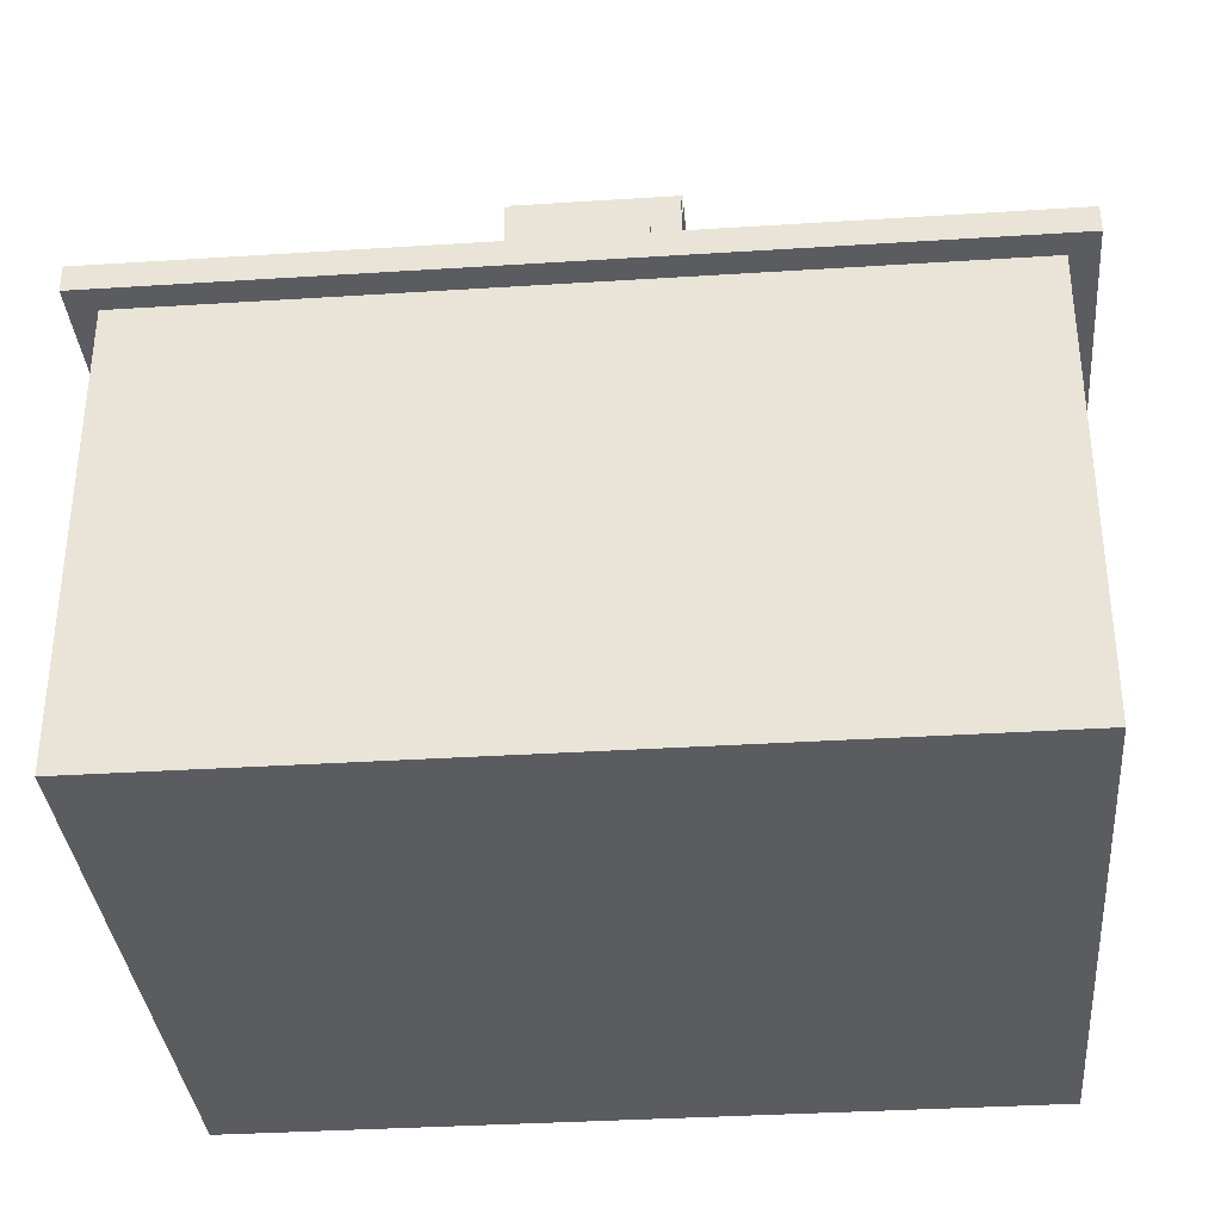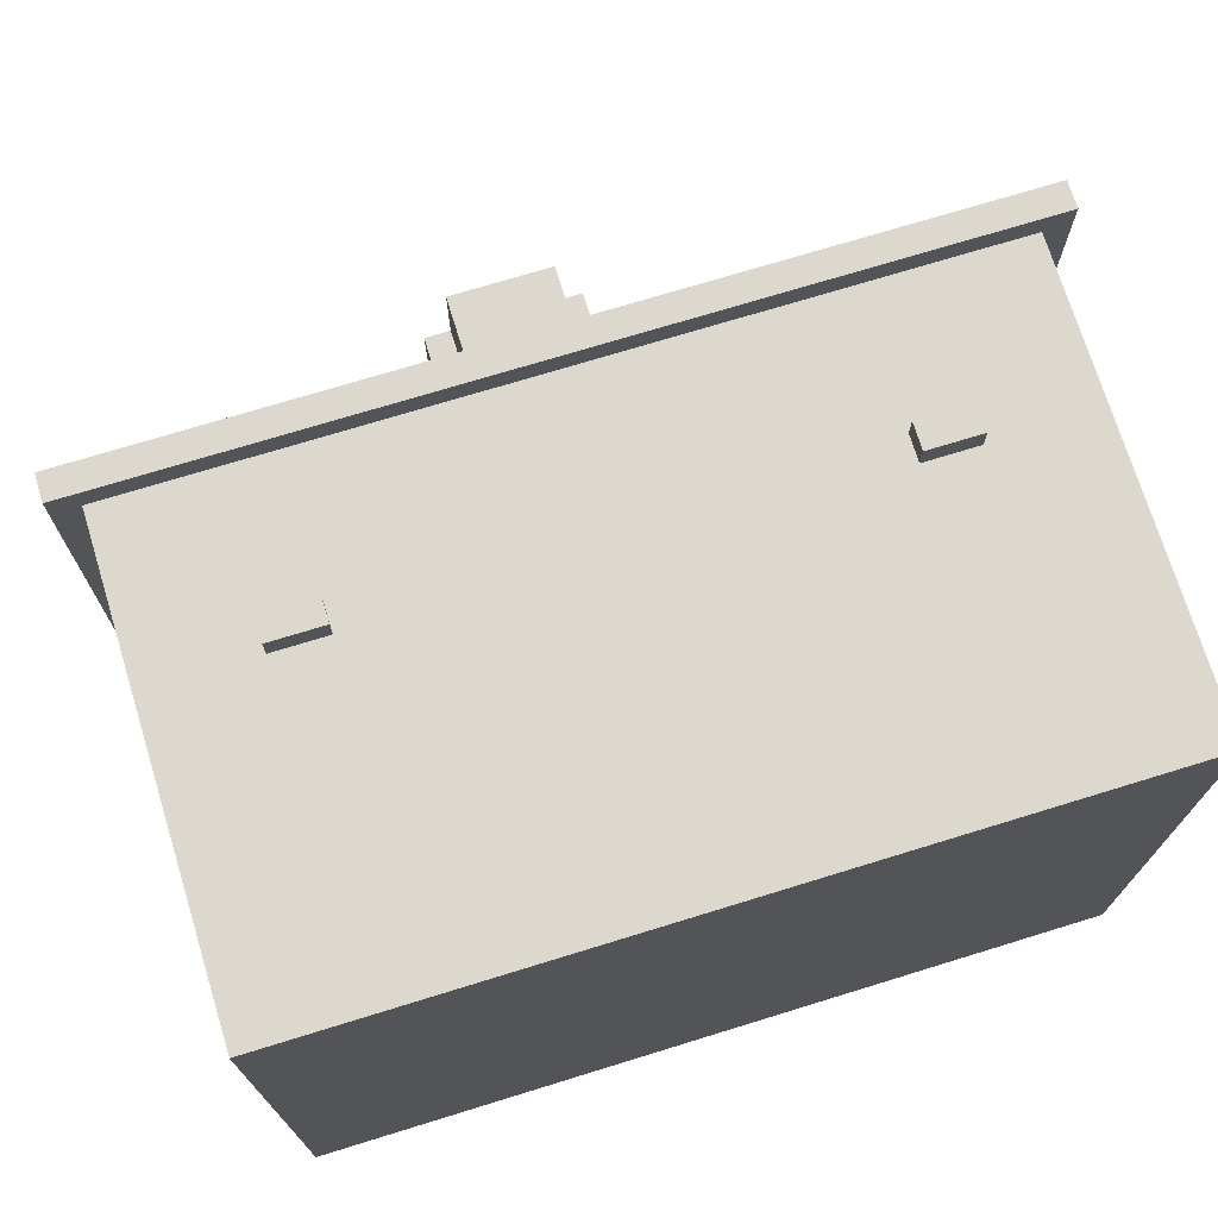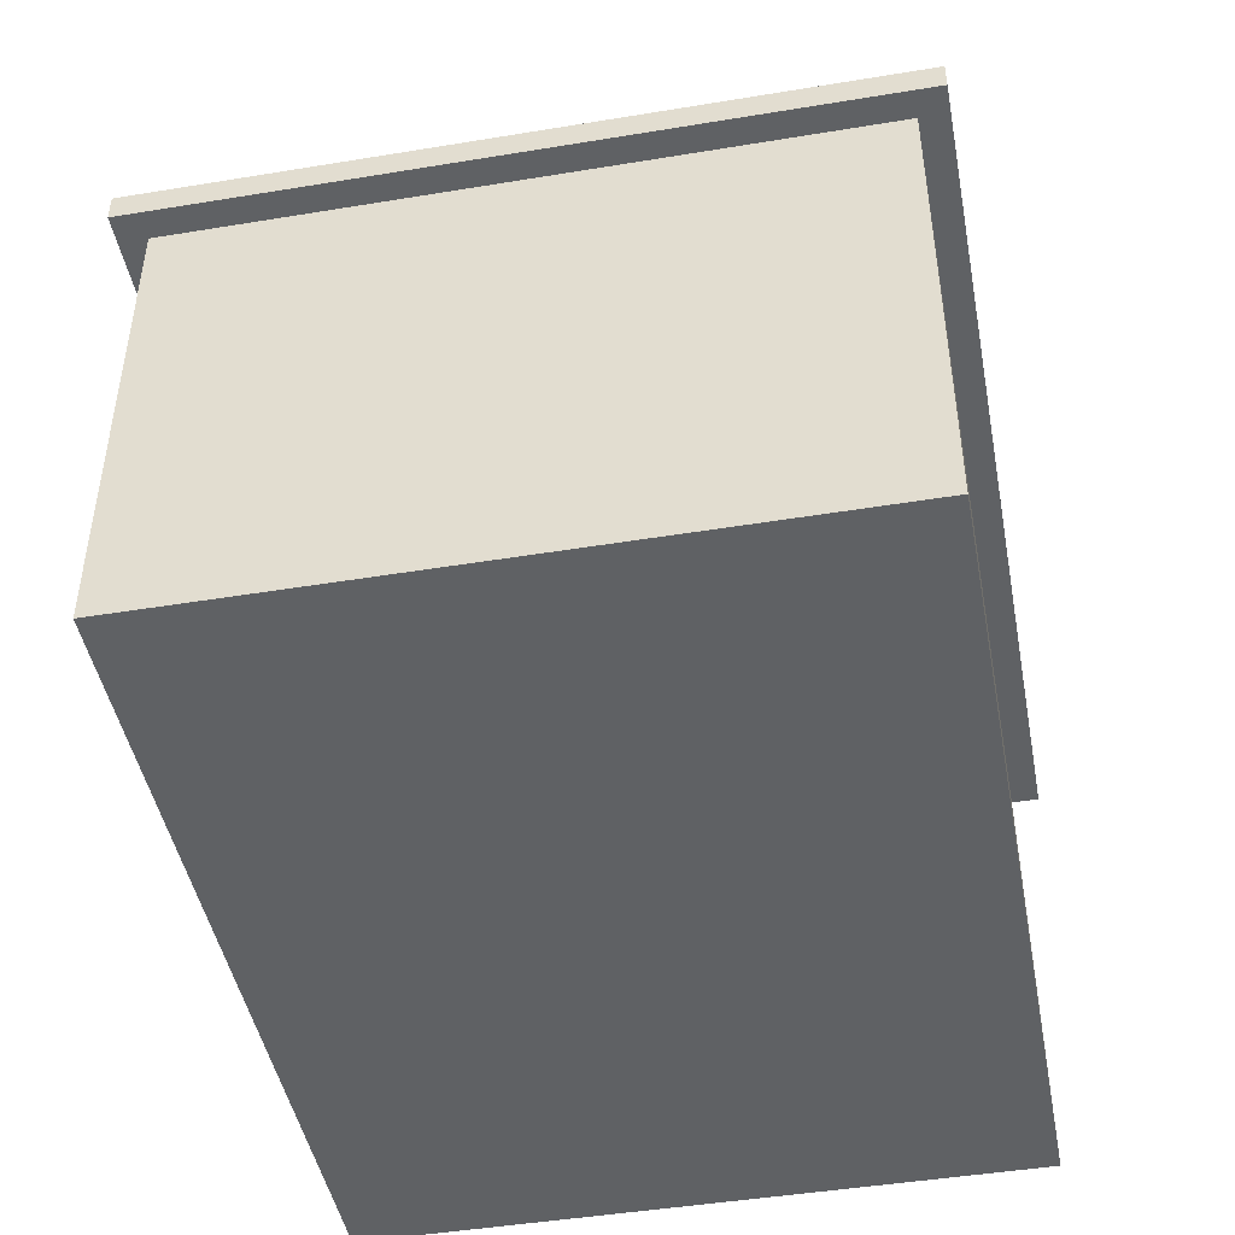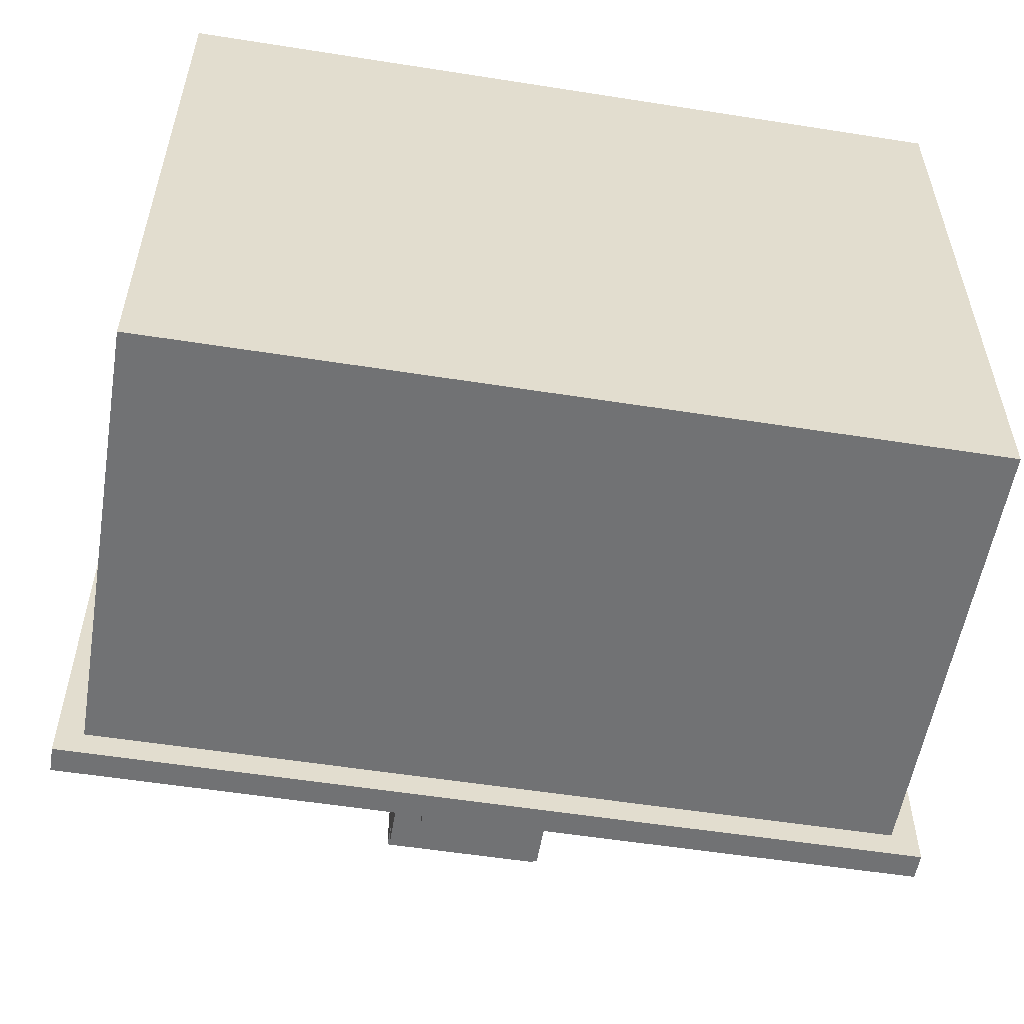
<metadata>
{"format":"obj","ext":"obj","renderer":"f3d","projection":"perspective","resolution":1024,"background":"white","views":[{"elev":-34.7,"azim":-175.1,"up":"+Y"},{"elev":72.5,"azim":-17.1,"up":"+Z"},{"elev":-46.0,"azim":100.7,"up":"+Y"},{"elev":-55.5,"azim":-9.4,"up":"+Z"}]}
</metadata>
<code>
o
v 0.6 3.7 -0.5
v 0.6 3.7 -3.1
v 0.6 3.8 -0.5
v 0.6 3.8 -3.1
v 0.7 2 -0.6
v 0.7 2 -3
v 0.7 3.7 -0.6
v 0.7 3.7 -3
v 1.1 3.1 -0.5
v 1.1 3.1 -0.6
v 1.1 3.2 -0.5
v 1.1 3.2 -0.6
v 1.5 3.8 -2.3
v 1.5 3.8 -2.6
v 1.5 4 -2.3
v 1.5 4 -2.6
v 1.6 4 -2.4
v 1.6 4 -2.5
v 1.6 4.1 -2.4
v 1.6 4.1 -2.5
v 1.9 3.8 -2.4
v 1.9 3.8 -2.5
v 1.9 4.3 -2.2
v 1.9 4.3 -2.4
v 1.9 4.5 -2.4
v 1.9 4.5 -2.5
v 1.9 4.6 -2.2
v 1.9 4.6 -2.4
v 2 3.8 -2.3
v 2 3.8 -2.4
v 2 3.8 -2.5
v 2 3.8 -2.6
v 2 4.3 -1.9
v 2 4.3 -2.2
v 2 4.3 -2.3
v 2 4.3 -2.4
v 2 4.3 -2.5
v 2 4.3 -2.6
v 2 4.6 -1.9
v 2 4.6 -2.2
v 2.3 4.4 -2.1
v 2.3 4.4 -2.2
v 2.3 4.5 -2.1
v 2.3 4.5 -2.2
v 2.4 4.4 -2.3
v 2.4 4.4 -2.4
v 2.4 4.5 -2.3
v 2.4 4.5 -2.4
v 2.6 3.8 -2.3
v 2.6 3.8 -2.6
v 2.6 4 -2.3
v 2.6 4 -2.6
v 2.7 4 -2.4
v 2.7 4 -2.5
v 2.7 4.1 -2.4
v 2.7 4.1 -2.5
v 2.9 3.6 -1.3
v 2.9 3.6 -2.3
v 2.9 3.7 -1.3
v 2.9 3.7 -2.3
v 2.9 3.8 -1.3
v 2.9 3.8 -2.3
v 3.1 3.1 -0.5
v 3.1 3.1 -0.6
v 3.1 3.2 -0.5
v 3.1 3.2 -0.6
v 1.3 3.1 -0.5
v 1.3 3.1 -0.6
v 1.3 3.2 -0.5
v 1.3 3.2 -0.6
v 1.5 3.6 -1.3
v 1.5 3.6 -2.3
v 1.5 3.7 -1.3
v 1.5 3.7 -2.3
v 1.5 3.8 -1.3
v 1.5 3.8 -2.3
v 1.7 4 -2.4
v 1.7 4 -2.5
v 1.7 4.1 -2.4
v 1.7 4.1 -2.5
v 1.8 3.8 -2.3
v 1.8 3.8 -2.6
v 1.8 4 -2.3
v 1.8 4 -2.6
v 2 4.4 -2.3
v 2 4.4 -2.4
v 2 4.5 -2.3
v 2 4.5 -2.4
v 2.1 4.4 -2.1
v 2.1 4.4 -2.2
v 2.1 4.5 -2.1
v 2.1 4.5 -2.2
v 2.4 3.8 -2.3
v 2.4 3.8 -2.4
v 2.4 3.8 -2.5
v 2.4 3.8 -2.6
v 2.4 4.3 -1.9
v 2.4 4.3 -2.2
v 2.4 4.3 -2.3
v 2.4 4.3 -2.4
v 2.4 4.3 -2.5
v 2.4 4.3 -2.6
v 2.4 4.6 -1.9
v 2.4 4.6 -2.2
v 2.5 3.8 -2.4
v 2.5 3.8 -2.5
v 2.5 4.3 -2.2
v 2.5 4.3 -2.4
v 2.5 4.5 -2.4
v 2.5 4.5 -2.5
v 2.5 4.6 -2.2
v 2.5 4.6 -2.4
v 2.8 4 -2.4
v 2.8 4 -2.5
v 2.8 4.1 -2.4
v 2.8 4.1 -2.5
v 2.9 3.8 -2.3
v 2.9 3.8 -2.6
v 2.9 4 -2.3
v 2.9 4 -2.6
v 3.3 3.1 -0.5
v 3.3 3.1 -0.6
v 3.3 3.2 -0.5
v 3.3 3.2 -0.6
v 3.7 2 -0.6
v 3.7 2 -3
v 3.7 3.7 -0.6
v 3.7 3.7 -3
v 3.8 3.7 -0.5
v 3.8 3.7 -3.1
v 3.8 3.8 -0.5
v 3.8 3.8 -3.1
v 0.6 3.7 -0.5
v 0.6 3.8 -0.5
v 1.1 3.1 -0.5
v 1.1 3.2 -0.5
v 1.3 3.1 -0.5
v 1.3 3.2 -0.5
v 3.1 3.1 -0.5
v 3.1 3.2 -0.5
v 3.3 3.1 -0.5
v 3.3 3.2 -0.5
v 3.8 3.7 -0.5
v 3.8 3.8 -0.5
v 0.7 2 -0.6
v 0.7 3.7 -0.6
v 0.8 2.9 -0.6
v 0.8 3.4 -0.6
v 0.9 3 -0.6
v 0.9 3.3 -0.6
v 1.1 3.1 -0.6
v 1.1 3.2 -0.6
v 1.3 3.1 -0.6
v 1.3 3.2 -0.6
v 1.5 3 -0.6
v 1.5 3.3 -0.6
v 1.6 2.9 -0.6
v 1.6 3.4 -0.6
v 2.9 2.9 -0.6
v 2.9 3.4 -0.6
v 3 3 -0.6
v 3 3.3 -0.6
v 3.1 3.1 -0.6
v 3.1 3.2 -0.6
v 3.3 3.1 -0.6
v 3.3 3.2 -0.6
v 3.4 3 -0.6
v 3.4 3.3 -0.6
v 3.5 2.9 -0.6
v 3.5 3.4 -0.6
v 3.7 2 -0.6
v 3.7 3.7 -0.6
v 2 4.3 -1.9
v 2 4.6 -1.9
v 2.4 4.3 -1.9
v 2.4 4.6 -1.9
v 1.9 4.3 -2.2
v 1.9 4.6 -2.2
v 2 4.3 -2.2
v 2 4.6 -2.2
v 2.1 4.4 -2.2
v 2.1 4.5 -2.2
v 2.3 4.4 -2.2
v 2.3 4.5 -2.2
v 2.4 4.3 -2.2
v 2.4 4.6 -2.2
v 2.5 4.3 -2.2
v 2.5 4.6 -2.2
v 1.5 3.6 -2.3
v 1.5 3.7 -2.3
v 1.5 3.8 -2.3
v 1.5 4 -2.3
v 1.8 3.8 -2.3
v 1.8 4 -2.3
v 2 3.8 -2.3
v 2 4.3 -2.3
v 2.4 3.8 -2.3
v 2.4 4.3 -2.3
v 2.6 3.8 -2.3
v 2.6 4 -2.3
v 2.9 3.6 -2.3
v 2.9 3.7 -2.3
v 2.9 3.8 -2.3
v 2.9 4 -2.3
v 1.6 4 -2.4
v 1.6 4.1 -2.4
v 1.7 4 -2.4
v 1.7 4.1 -2.4
v 1.9 3.8 -2.4
v 1.9 4.3 -2.4
v 2 3.8 -2.4
v 2 4.3 -2.4
v 2 4.4 -2.4
v 2 4.5 -2.4
v 2.4 3.8 -2.4
v 2.4 4.3 -2.4
v 2.4 4.4 -2.4
v 2.4 4.5 -2.4
v 2.5 3.8 -2.4
v 2.5 4.3 -2.4
v 2.7 4 -2.4
v 2.7 4.1 -2.4
v 2.8 4 -2.4
v 2.8 4.1 -2.4
v 1.5 3.6 -1.3
v 1.5 3.7 -1.3
v 1.5 3.8 -1.3
v 2.9 3.6 -1.3
v 2.9 3.7 -1.3
v 2.9 3.8 -1.3
v 2.1 4.4 -2.1
v 2.1 4.5 -2.1
v 2.3 4.4 -2.1
v 2.3 4.5 -2.1
v 2 4.4 -2.3
v 2 4.5 -2.3
v 2.4 4.4 -2.3
v 2.4 4.5 -2.3
v 1.9 4.5 -2.4
v 1.9 4.6 -2.4
v 2.5 4.5 -2.4
v 2.5 4.6 -2.4
v 1.6 4 -2.5
v 1.6 4.1 -2.5
v 1.7 4 -2.5
v 1.7 4.1 -2.5
v 1.9 3.8 -2.5
v 1.9 4.5 -2.5
v 2 3.8 -2.5
v 2 4.3 -2.5
v 2.4 3.8 -2.5
v 2.4 4.3 -2.5
v 2.5 3.8 -2.5
v 2.5 4.5 -2.5
v 2.7 4 -2.5
v 2.7 4.1 -2.5
v 2.8 4 -2.5
v 2.8 4.1 -2.5
v 1.5 3.8 -2.6
v 1.5 4 -2.6
v 1.8 3.8 -2.6
v 1.8 4 -2.6
v 2 3.8 -2.6
v 2 4.3 -2.6
v 2.4 3.8 -2.6
v 2.4 4.3 -2.6
v 2.6 3.8 -2.6
v 2.6 4 -2.6
v 2.9 3.8 -2.6
v 2.9 4 -2.6
v 0.7 2 -3
v 0.7 3.7 -3
v 3.7 2 -3
v 3.7 3.7 -3
v 0.6 3.7 -3.1
v 0.6 3.8 -3.1
v 3.8 3.7 -3.1
v 3.8 3.8 -3.1
v 0.7 2 -0.6
v 3.7 2 -0.6
v 0.7 2 -3
v 3.7 2 -3
v 1.1 3.1 -0.5
v 1.3 3.1 -0.5
v 3.1 3.1 -0.5
v 3.3 3.1 -0.5
v 1.1 3.1 -0.6
v 1.3 3.1 -0.6
v 3.1 3.1 -0.6
v 3.3 3.1 -0.6
v 0.6 3.7 -0.5
v 3.8 3.7 -0.5
v 0.7 3.7 -0.6
v 3.7 3.7 -0.6
v 0.7 3.7 -3
v 3.7 3.7 -3
v 0.6 3.7 -3.1
v 3.8 3.7 -3.1
v 2 4.3 -1.9
v 2.4 4.3 -1.9
v 2.1 4.3 -2
v 2.3 4.3 -2
v 1.9 4.3 -2.2
v 2 4.3 -2.2
v 2.1 4.3 -2.2
v 2.3 4.3 -2.2
v 2.4 4.3 -2.2
v 2.5 4.3 -2.2
v 2 4.3 -2.3
v 2.4 4.3 -2.3
v 1.9 4.3 -2.4
v 2 4.3 -2.4
v 2.4 4.3 -2.4
v 2.5 4.3 -2.4
v 2.1 4.5 -2.1
v 2.3 4.5 -2.1
v 2.1 4.5 -2.2
v 2.3 4.5 -2.2
v 2 4.5 -2.3
v 2.4 4.5 -2.3
v 2 4.5 -2.4
v 2.4 4.5 -2.4
v 1.1 3.2 -0.5
v 1.3 3.2 -0.5
v 3.1 3.2 -0.5
v 3.3 3.2 -0.5
v 1.1 3.2 -0.6
v 1.3 3.2 -0.6
v 3.1 3.2 -0.6
v 3.3 3.2 -0.6
v 1.5 3.6 -1.3
v 2.9 3.6 -1.3
v 1.5 3.6 -2.3
v 2.9 3.6 -2.3
v 0.6 3.8 -0.5
v 3.8 3.8 -0.5
v 1.5 3.8 -1.3
v 2.9 3.8 -1.3
v 1.5 3.8 -2.3
v 1.8 3.8 -2.3
v 2 3.8 -2.3
v 2.4 3.8 -2.3
v 2.6 3.8 -2.3
v 2.9 3.8 -2.3
v 1.9 3.8 -2.4
v 2 3.8 -2.4
v 2.4 3.8 -2.4
v 2.5 3.8 -2.4
v 1.9 3.8 -2.5
v 2 3.8 -2.5
v 2.4 3.8 -2.5
v 2.5 3.8 -2.5
v 1.5 3.8 -2.6
v 1.8 3.8 -2.6
v 2 3.8 -2.6
v 2.4 3.8 -2.6
v 2.6 3.8 -2.6
v 2.9 3.8 -2.6
v 0.6 3.8 -3.1
v 3.8 3.8 -3.1
v 1.5 4 -2.3
v 1.8 4 -2.3
v 2.6 4 -2.3
v 2.9 4 -2.3
v 1.6 4 -2.4
v 1.7 4 -2.4
v 2.7 4 -2.4
v 2.8 4 -2.4
v 1.6 4 -2.5
v 1.7 4 -2.5
v 2.7 4 -2.5
v 2.8 4 -2.5
v 1.5 4 -2.6
v 1.8 4 -2.6
v 2.6 4 -2.6
v 2.9 4 -2.6
v 1.6 4.1 -2.4
v 1.7 4.1 -2.4
v 2.7 4.1 -2.4
v 2.8 4.1 -2.4
v 1.6 4.1 -2.5
v 1.7 4.1 -2.5
v 2.7 4.1 -2.5
v 2.8 4.1 -2.5
v 2 4.3 -2.5
v 2.4 4.3 -2.5
v 2 4.3 -2.6
v 2.4 4.3 -2.6
v 2.1 4.4 -2.1
v 2.3 4.4 -2.1
v 2.1 4.4 -2.2
v 2.3 4.4 -2.2
v 2 4.4 -2.3
v 2.4 4.4 -2.3
v 2 4.4 -2.4
v 2.4 4.4 -2.4
v 1.9 4.5 -2.4
v 2.5 4.5 -2.4
v 1.9 4.5 -2.5
v 2.5 4.5 -2.5
v 2 4.6 -1.9
v 2.4 4.6 -1.9
v 1.9 4.6 -2.2
v 2 4.6 -2.2
v 2.4 4.6 -2.2
v 2.5 4.6 -2.2
v 1.9 4.6 -2.4
v 2.5 4.6 -2.4
f 3 2 1
f 4 2 3
f 7 6 5
f 8 6 7
f 11 10 9
f 12 10 11
f 15 14 13
f 16 14 15
f 19 18 17
f 20 18 19
f 24 22 21
f 25 22 24
f 25 24 23
f 26 22 25
f 27 25 23
f 28 25 27
f 35 30 29
f 36 30 35
f 37 32 31
f 38 32 37
f 39 34 33
f 40 34 39
f 43 42 41
f 44 42 43
f 47 46 45
f 48 46 47
f 51 50 49
f 52 50 51
f 55 54 53
f 56 54 55
f 59 58 57
f 60 58 59
f 61 60 59
f 62 60 61
f 65 64 63
f 66 64 65
f 67 68 69
f 69 68 70
f 71 72 73
f 73 72 74
f 73 74 75
f 75 74 76
f 77 78 79
f 79 78 80
f 81 82 83
f 83 82 84
f 85 86 87
f 87 86 88
f 89 90 91
f 91 90 92
f 93 94 99
f 99 94 100
f 95 96 101
f 101 96 102
f 97 98 103
f 103 98 104
f 105 106 108
f 108 106 109
f 107 108 109
f 109 106 110
f 107 109 111
f 111 109 112
f 113 114 115
f 115 114 116
f 117 118 119
f 119 118 120
f 121 122 123
f 123 122 124
f 125 126 127
f 127 126 128
f 129 130 131
f 131 130 132
f 137 136 135
f 138 136 137
f 141 140 139
f 142 140 141
f 143 134 133
f 144 134 143
f 147 146 145
f 148 146 147
f 149 148 147
f 150 148 149
f 151 150 149
f 152 150 151
f 153 151 149
f 154 150 152
f 155 149 147
f 155 154 153
f 155 153 149
f 156 150 154
f 156 154 155
f 156 148 150
f 157 147 145
f 157 155 147
f 157 156 155
f 158 148 156
f 158 156 157
f 158 146 148
f 159 157 145
f 159 158 157
f 160 146 158
f 160 158 159
f 161 160 159
f 162 160 161
f 163 162 161
f 164 162 163
f 165 163 161
f 166 162 164
f 167 161 159
f 167 166 165
f 167 165 161
f 168 162 166
f 168 166 167
f 168 160 162
f 169 159 145
f 169 167 159
f 169 168 167
f 170 160 168
f 170 168 169
f 170 146 160
f 171 169 145
f 171 170 169
f 172 146 170
f 172 170 171
f 175 174 173
f 176 174 175
f 179 178 177
f 180 178 179
f 183 182 181
f 184 182 183
f 187 186 185
f 188 186 187
f 193 191 190
f 193 192 191
f 194 192 193
f 195 193 190
f 197 195 190
f 197 196 195
f 198 196 197
f 199 197 190
f 201 190 189
f 202 199 190
f 202 190 201
f 203 200 199
f 203 199 202
f 204 200 203
f 207 206 205
f 208 206 207
f 211 210 209
f 212 210 211
f 217 214 213
f 218 214 217
f 219 216 215
f 220 216 219
f 223 222 221
f 224 222 223
f 225 226 228
f 226 227 229
f 228 226 229
f 229 227 230
f 231 232 233
f 233 232 234
f 235 236 237
f 237 236 238
f 239 240 241
f 241 240 242
f 243 244 245
f 245 244 246
f 247 248 249
f 249 248 250
f 250 248 252
f 251 252 253
f 252 248 254
f 253 252 254
f 255 256 257
f 257 256 258
f 259 260 261
f 261 260 262
f 263 264 265
f 265 264 266
f 267 268 269
f 269 268 270
f 271 272 273
f 273 272 274
f 275 276 277
f 277 276 278
f 281 280 279
f 282 280 281
f 287 284 283
f 288 284 287
f 289 286 285
f 290 286 289
f 293 292 291
f 294 292 293
f 295 293 291
f 296 292 294
f 297 295 291
f 297 296 295
f 298 292 296
f 298 296 297
f 301 300 299
f 302 300 301
f 304 301 299
f 305 302 301
f 305 301 304
f 306 300 302
f 306 302 305
f 307 300 306
f 309 305 304
f 309 308 307
f 309 307 306
f 309 306 305
f 309 304 303
f 310 308 309
f 311 309 303
f 312 309 311
f 313 308 310
f 314 308 313
f 317 316 315
f 318 316 317
f 321 320 319
f 322 320 321
f 323 324 327
f 327 324 328
f 325 326 329
f 329 326 330
f 331 332 333
f 333 332 334
f 335 336 337
f 337 336 338
f 335 337 339
f 338 336 344
f 340 341 345
f 345 341 346
f 342 343 347
f 347 343 348
f 340 345 349
f 348 343 352
f 335 339 353
f 349 350 354
f 340 349 354
f 354 350 355
f 351 352 356
f 352 343 357
f 356 352 357
f 344 336 358
f 335 353 359
f 357 358 359
f 354 355 359
f 356 357 359
f 355 356 359
f 353 354 359
f 358 336 360
f 359 358 360
f 361 362 365
f 365 362 366
f 363 364 367
f 367 364 368
f 361 365 369
f 366 362 370
f 363 367 371
f 368 364 372
f 361 369 373
f 369 370 373
f 370 362 374
f 373 370 374
f 371 372 375
f 363 371 375
f 372 364 376
f 375 372 376
f 377 378 381
f 381 378 382
f 379 380 383
f 383 380 384
f 385 386 387
f 387 386 388
f 389 390 391
f 391 390 392
f 393 394 395
f 395 394 396
f 397 398 399
f 399 398 400
f 401 402 404
f 404 402 405
f 403 404 407
f 405 406 407
f 404 405 407
f 407 406 408

</code>
